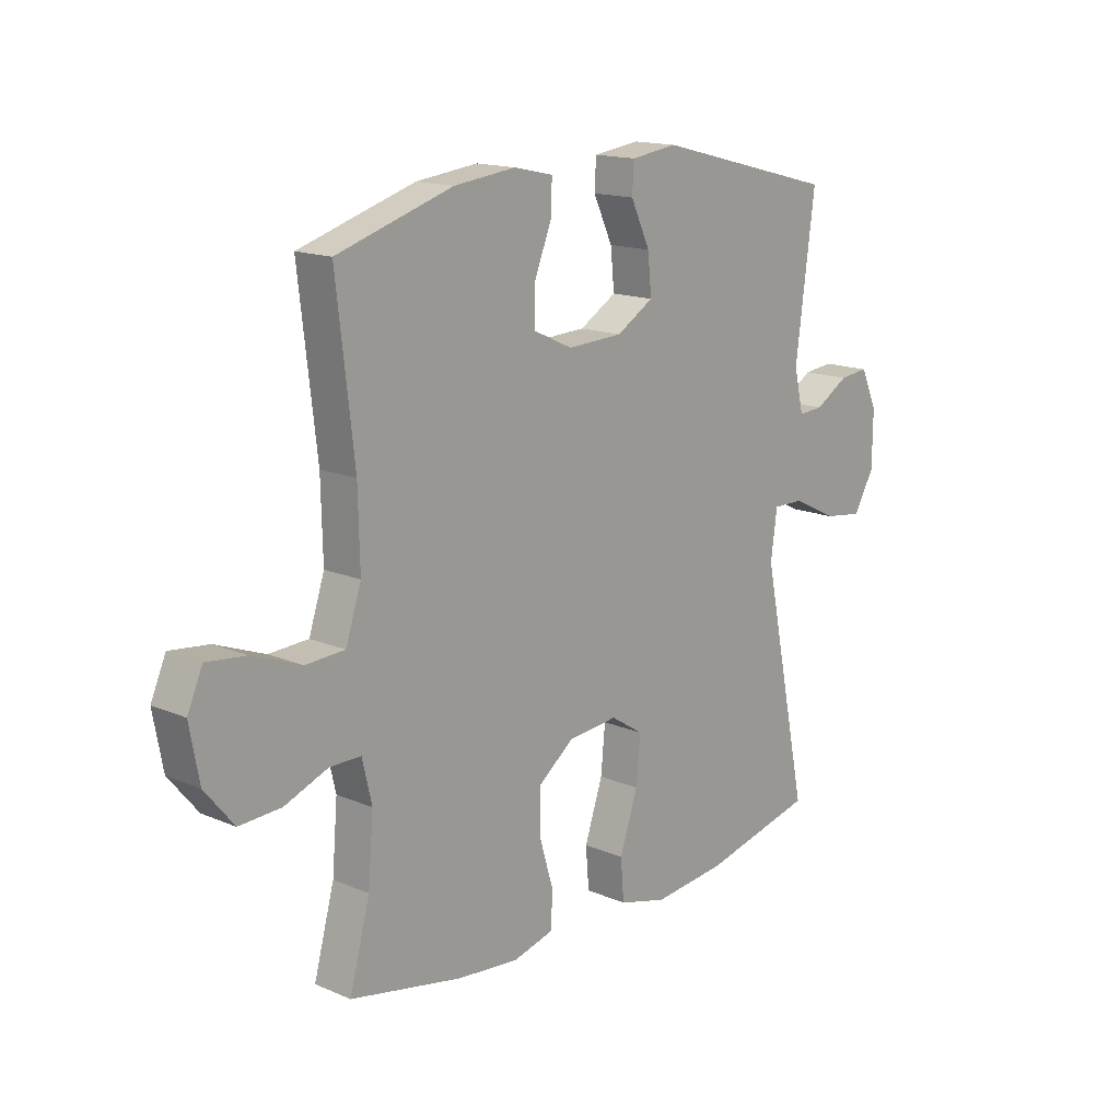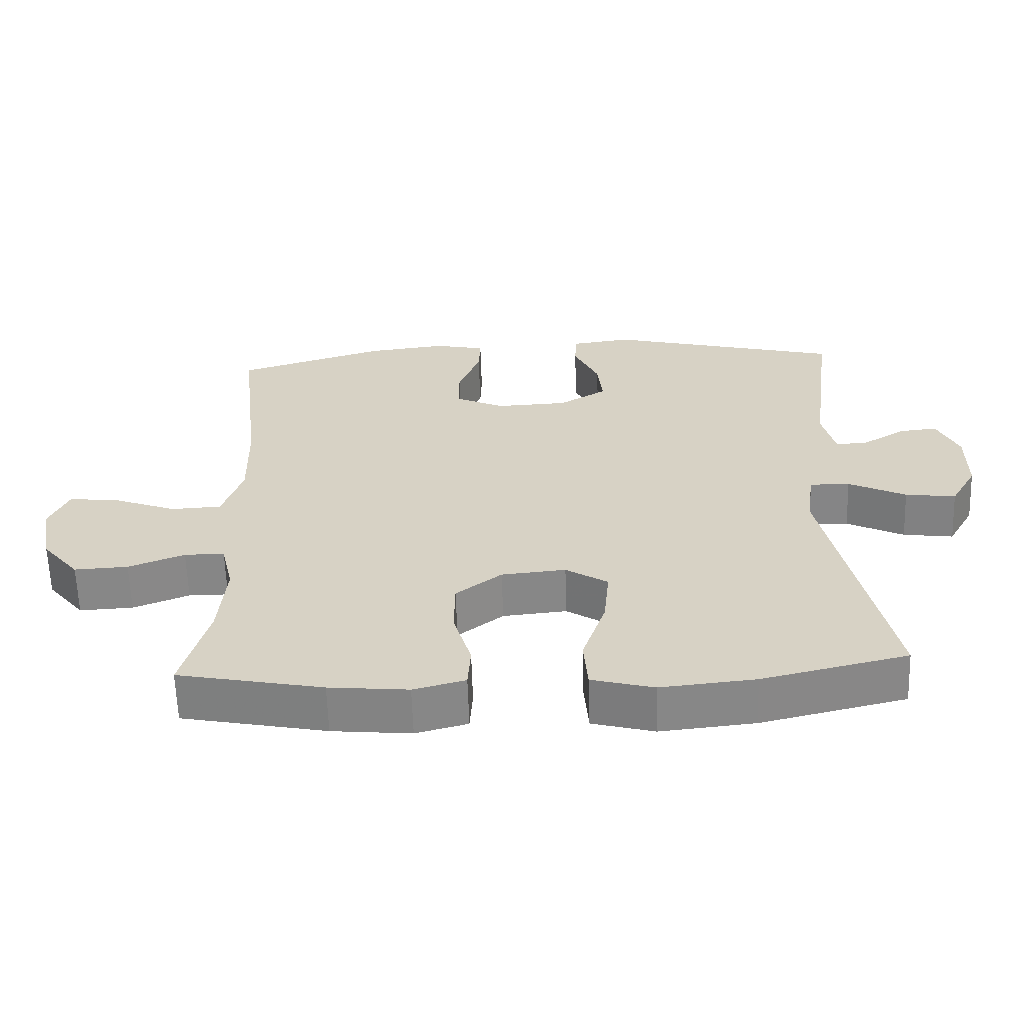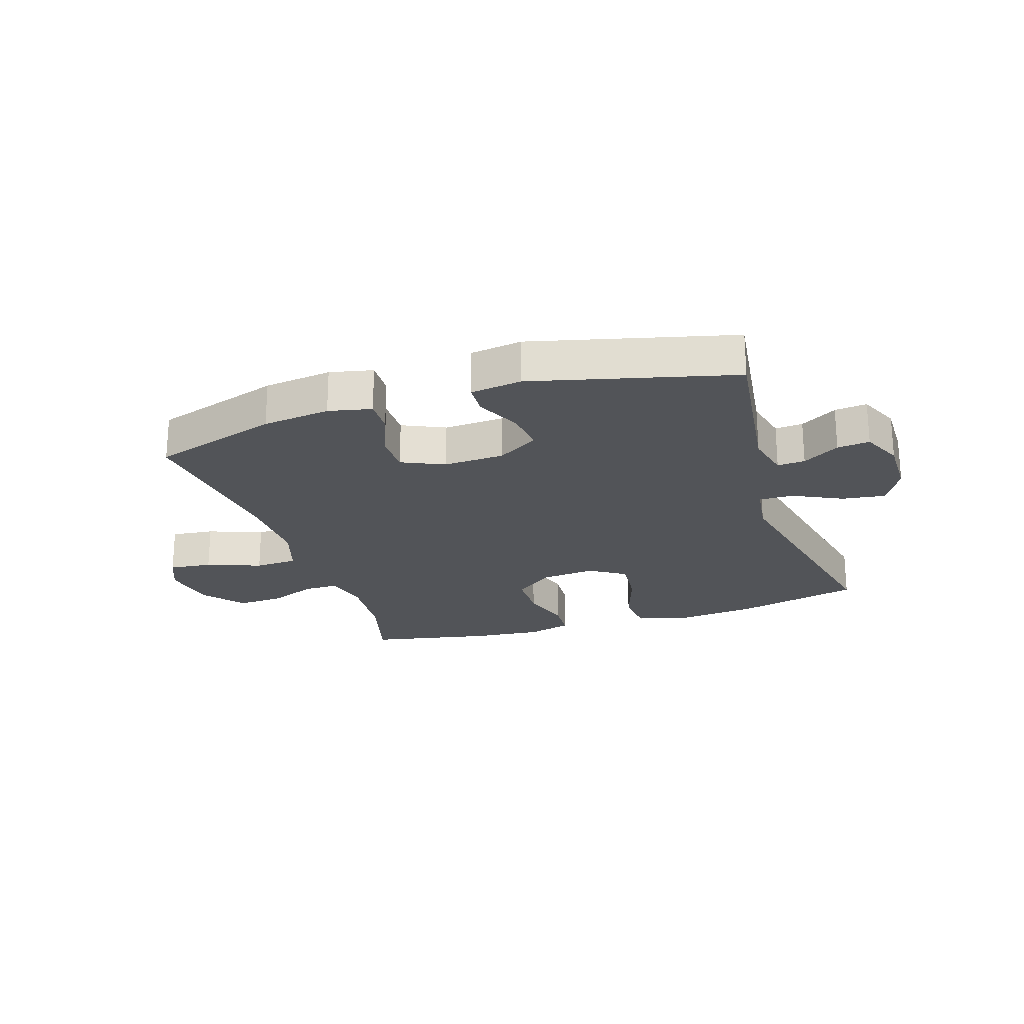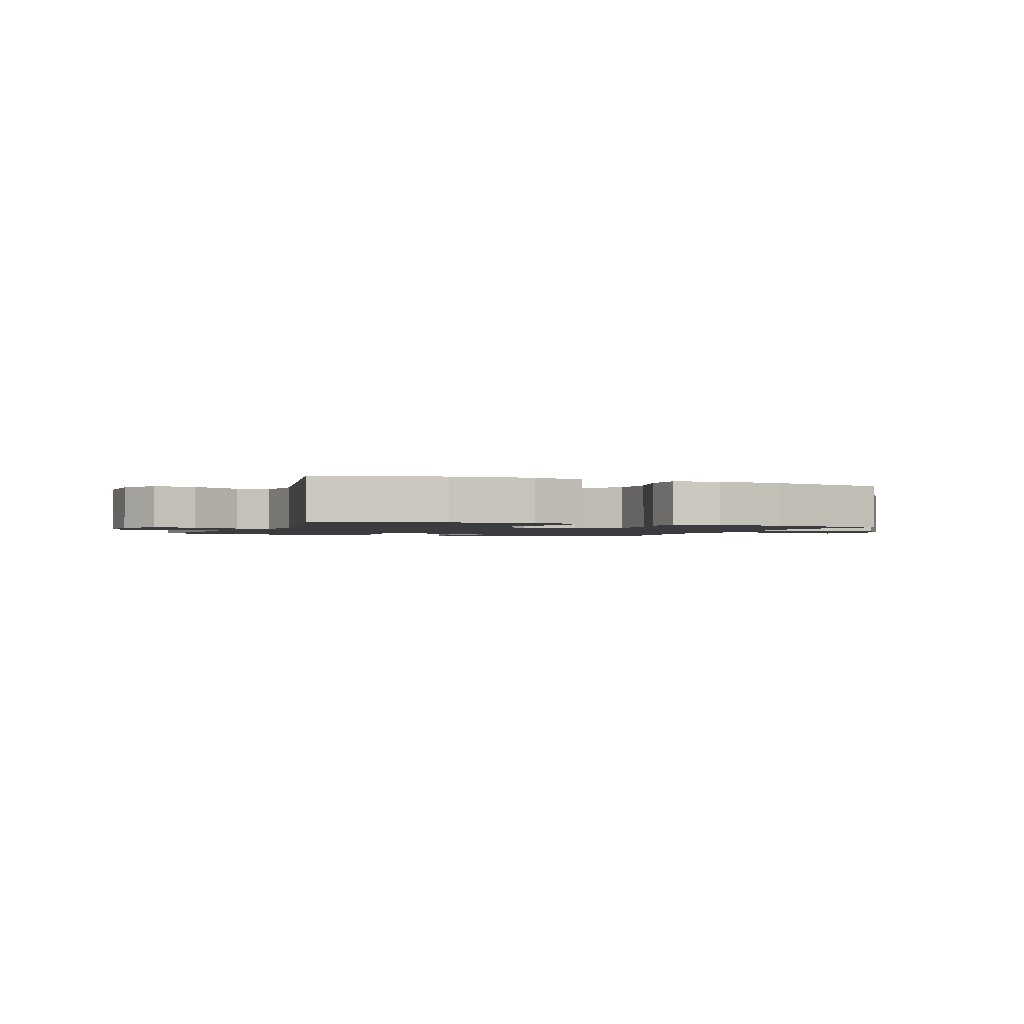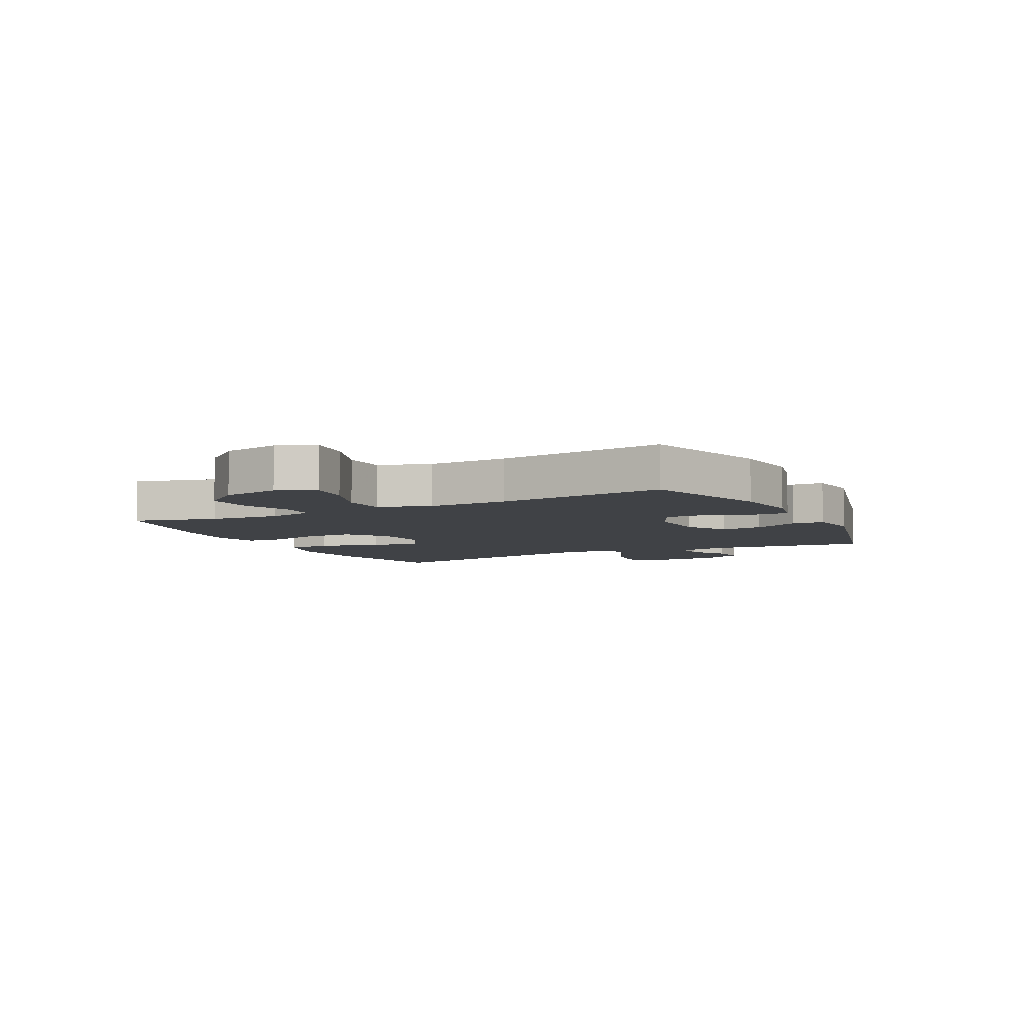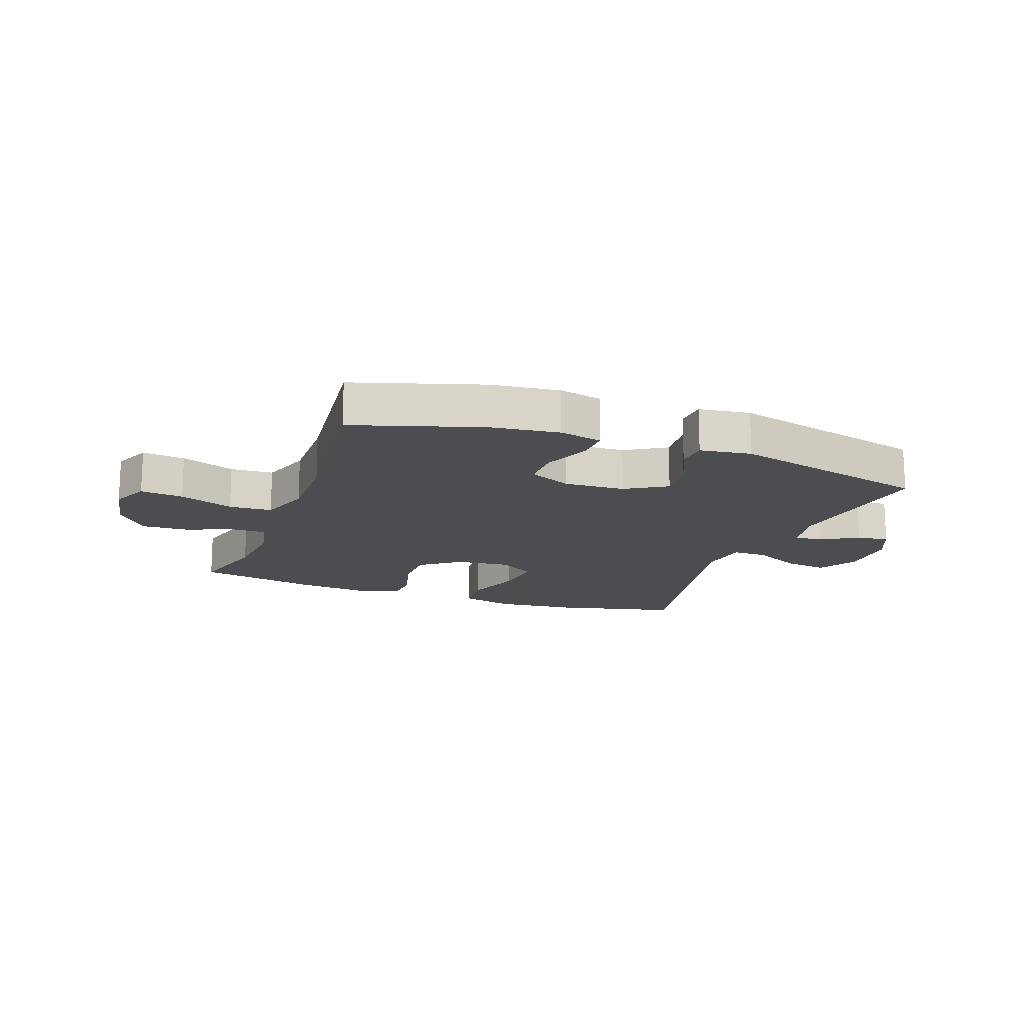
<metadata>
{"format":"obj","ext":"obj","renderer":"f3d","projection":"perspective","resolution":1024,"background":"white","views":[{"elev":15.4,"azim":-48.0,"up":"+Z"},{"elev":-62.0,"azim":1.8,"up":"+Z"},{"elev":-22.8,"azim":18.0,"up":"+Y"},{"elev":-1.7,"azim":158.0,"up":"+Y"},{"elev":-6.3,"azim":-63.0,"up":"+Y"},{"elev":-15.8,"azim":-20.2,"up":"+Y"}]}
</metadata>
<code>
v 0.5 0.07 -0.5
v 0.29 0.07 -0.55
v 0.153 0.07 -0.564
v 0.063 0.07 -0.54
v 0.057 0.07 -0.464
v 0.091 0.07 -0.363
v 0.099 0.07 -0.278
v 0.038 0.07 -0.239
v -0.055 0.07 -0.248
v -0.121 0.07 -0.299
v -0.122 0.07 -0.381
v -0.096 0.07 -0.469
v -0.1 0.07 -0.533
v -0.175 0.07 -0.553
v -0.29 0.07 -0.542
v -0.5 0.07 -0.5
v -0.462 0.07 -0.359
v -0.452 0.07 -0.239
v -0.47 0.07 -0.162
v -0.528 0.07 -0.162
v -0.609 0.07 -0.194
v -0.687 0.07 -0.198
v -0.741 0.07 -0.132
v -0.759 0.07 -0.035
v -0.731 0.07 0.029
v -0.658 0.07 0.021
v -0.566 0.07 -0.014
v -0.493 0.07 -0.01
v -0.464 0.07 0.078
v -0.467 0.07 0.213
v -0.5 0.07 0.5
v -0.284 0.07 0.568
v -0.169 0.07 0.582
v -0.096 0.07 0.566
v -0.098 0.07 0.507
v -0.13 0.07 0.427
v -0.13 0.07 0.358
v -0.058 0.07 0.325
v 0.045 0.07 0.33
v 0.114 0.07 0.372
v 0.107 0.07 0.443
v 0.071 0.07 0.52
v 0.074 0.07 0.574
v 0.161 0.07 0.586
v 0.5 0.07 0.5
v 0.464 0.07 0.223
v 0.482 0.07 0.146
v 0.529 0.07 0.149
v 0.591 0.07 0.187
v 0.646 0.07 0.193
v 0.677 0.07 0.124
v 0.676 0.07 0.023
v 0.638 0.07 -0.044
v 0.565 0.07 -0.034
v 0.482 0.07 0.007
v 0.424 0.07 0.008
v 0.412 0.07 -0.079
v 0.5 0 -0.5
v 0.29 0 -0.55
v 0.153 0 -0.564
v 0.063 0 -0.54
v 0.057 0 -0.464
v 0.091 0 -0.363
v 0.099 0 -0.278
v 0.038 0 -0.239
v -0.055 0 -0.248
v -0.121 0 -0.299
v -0.122 0 -0.381
v -0.096 0 -0.469
v -0.1 0 -0.533
v -0.175 0 -0.553
v -0.29 0 -0.542
v -0.5 0 -0.5
v -0.462 0 -0.359
v -0.452 0 -0.239
v -0.47 0 -0.162
v -0.528 0 -0.162
v -0.609 0 -0.194
v -0.687 0 -0.198
v -0.741 0 -0.132
v -0.759 0 -0.035
v -0.731 0 0.029
v -0.658 0 0.021
v -0.566 0 -0.014
v -0.493 0 -0.01
v -0.464 0 0.078
v -0.467 0 0.213
v -0.5 0 0.5
v -0.284 0 0.568
v -0.169 0 0.582
v -0.096 0 0.566
v -0.098 0 0.507
v -0.13 0 0.427
v -0.13 0 0.358
v -0.058 0 0.325
v 0.045 0 0.33
v 0.114 0 0.372
v 0.107 0 0.443
v 0.071 0 0.52
v 0.074 0 0.574
v 0.161 0 0.586
v 0.5 0 0.5
v 0.464 0 0.223
v 0.482 0 0.146
v 0.529 0 0.149
v 0.591 0 0.187
v 0.646 0 0.193
v 0.677 0 0.124
v 0.676 0 0.023
v 0.638 0 -0.044
v 0.565 0 -0.034
v 0.482 0 0.007
v 0.424 0 0.008
v 0.412 0 -0.079
f 52 53 54 55
f 52 55 56
f 51 52 56
f 48 49 50 51
f 47 48 51 56
f 46 47 56
f 45 46 56
f 44 45 56
f 41 42 43 44
f 40 41 44 56
f 39 40 56 57
f 33 34 35 36
f 33 36 37
f 30 31 32 33
f 29 30 33 37
f 28 29 37 38
f 24 25 26 27
f 24 27 28
f 23 24 28
f 20 21 22 23
f 19 20 23 28
f 18 19 28 38
f 14 15 16 17
f 11 12 13 14
f 10 11 14 17
f 9 10 17 18
f 3 4 5 6
f 3 6 7
f 2 3 7
f 1 2 7
f 57 1 7 8
f 18 38 39 57
f 8 9 18 57
f 112 111 110 109
f 113 112 109
f 113 109 108
f 108 107 106 105
f 113 108 105 104
f 113 104 103
f 113 103 102
f 113 102 101
f 101 100 99 98
f 113 101 98 97
f 114 113 97 96
f 93 92 91 90
f 94 93 90
f 90 89 88 87
f 94 90 87 86
f 95 94 86 85
f 84 83 82 81
f 85 84 81
f 85 81 80
f 80 79 78 77
f 85 80 77 76
f 95 85 76 75
f 74 73 72 71
f 71 70 69 68
f 74 71 68 67
f 75 74 67 66
f 63 62 61 60
f 64 63 60
f 64 60 59
f 64 59 58
f 65 64 58 114
f 114 96 95 75
f 114 75 66 65
f 1 58 59 2
f 2 59 60 3
f 3 60 61 4
f 4 61 62 5
f 5 62 63 6
f 6 63 64 7
f 7 64 65 8
f 8 65 66 9
f 9 66 67 10
f 10 67 68 11
f 11 68 69 12
f 12 69 70 13
f 13 70 71 14
f 14 71 72 15
f 15 72 73 16
f 16 73 74 17
f 17 74 75 18
f 18 75 76 19
f 19 76 77 20
f 20 77 78 21
f 21 78 79 22
f 22 79 80 23
f 23 80 81 24
f 24 81 82 25
f 25 82 83 26
f 26 83 84 27
f 27 84 85 28
f 28 85 86 29
f 29 86 87 30
f 30 87 88 31
f 31 88 89 32
f 32 89 90 33
f 33 90 91 34
f 34 91 92 35
f 35 92 93 36
f 36 93 94 37
f 37 94 95 38
f 38 95 96 39
f 39 96 97 40
f 40 97 98 41
f 41 98 99 42
f 42 99 100 43
f 43 100 101 44
f 44 101 102 45
f 45 102 103 46
f 46 103 104 47
f 47 104 105 48
f 48 105 106 49
f 49 106 107 50
f 50 107 108 51
f 51 108 109 52
f 52 109 110 53
f 53 110 111 54
f 54 111 112 55
f 55 112 113 56
f 56 113 114 57
f 57 114 58 1

</code>
